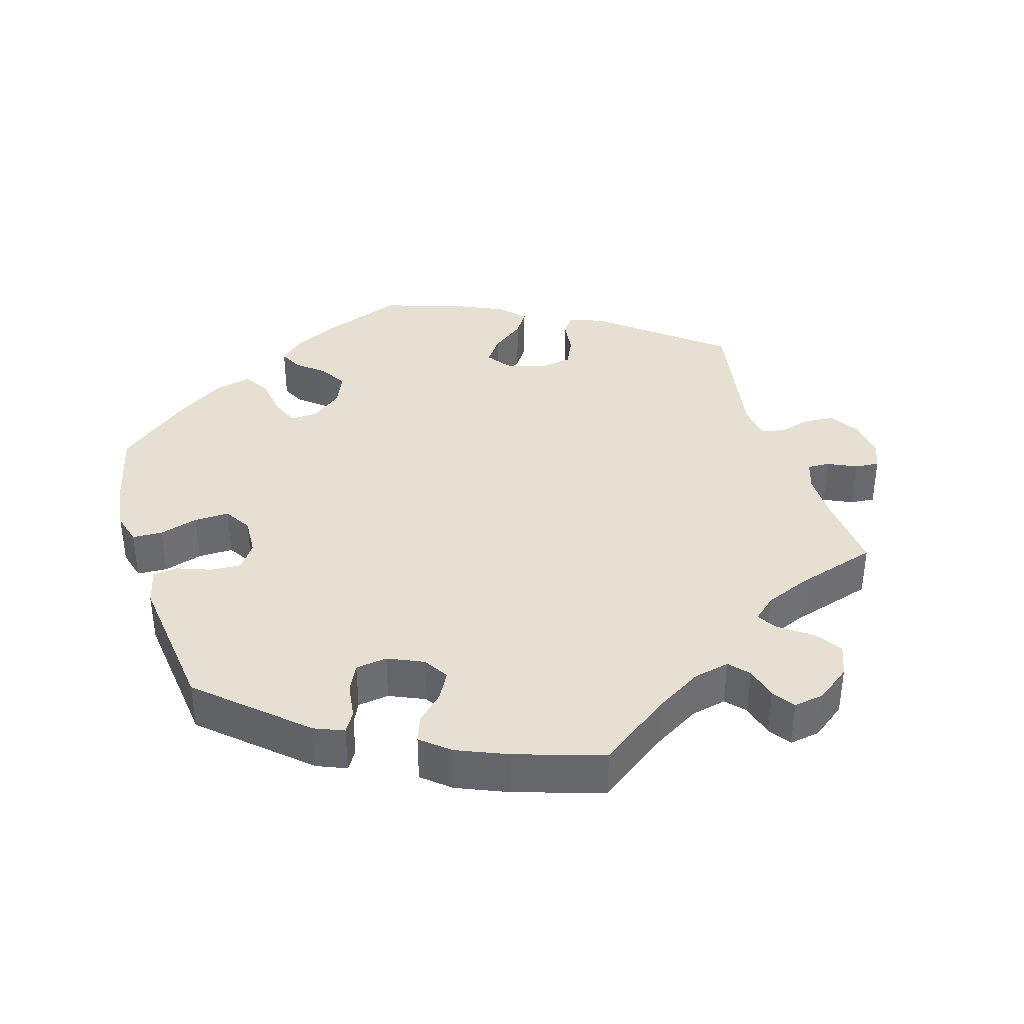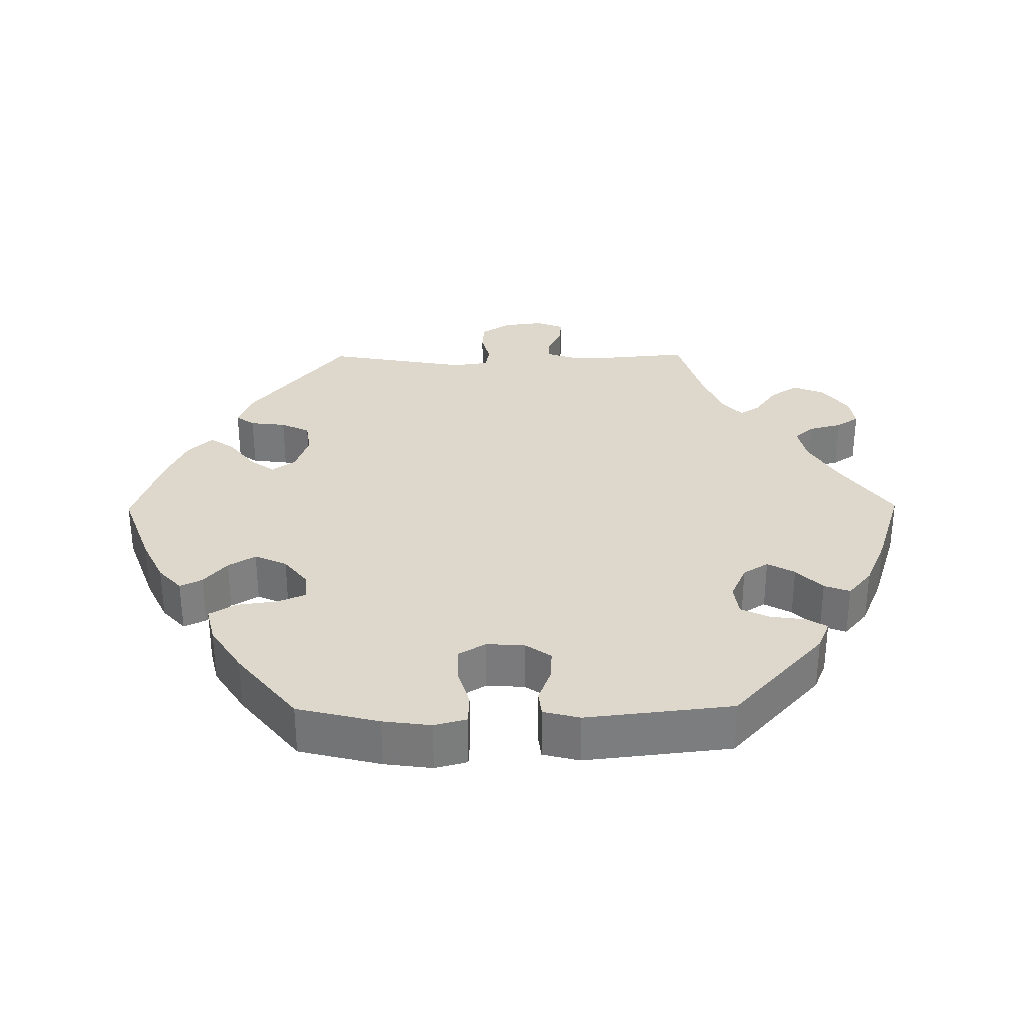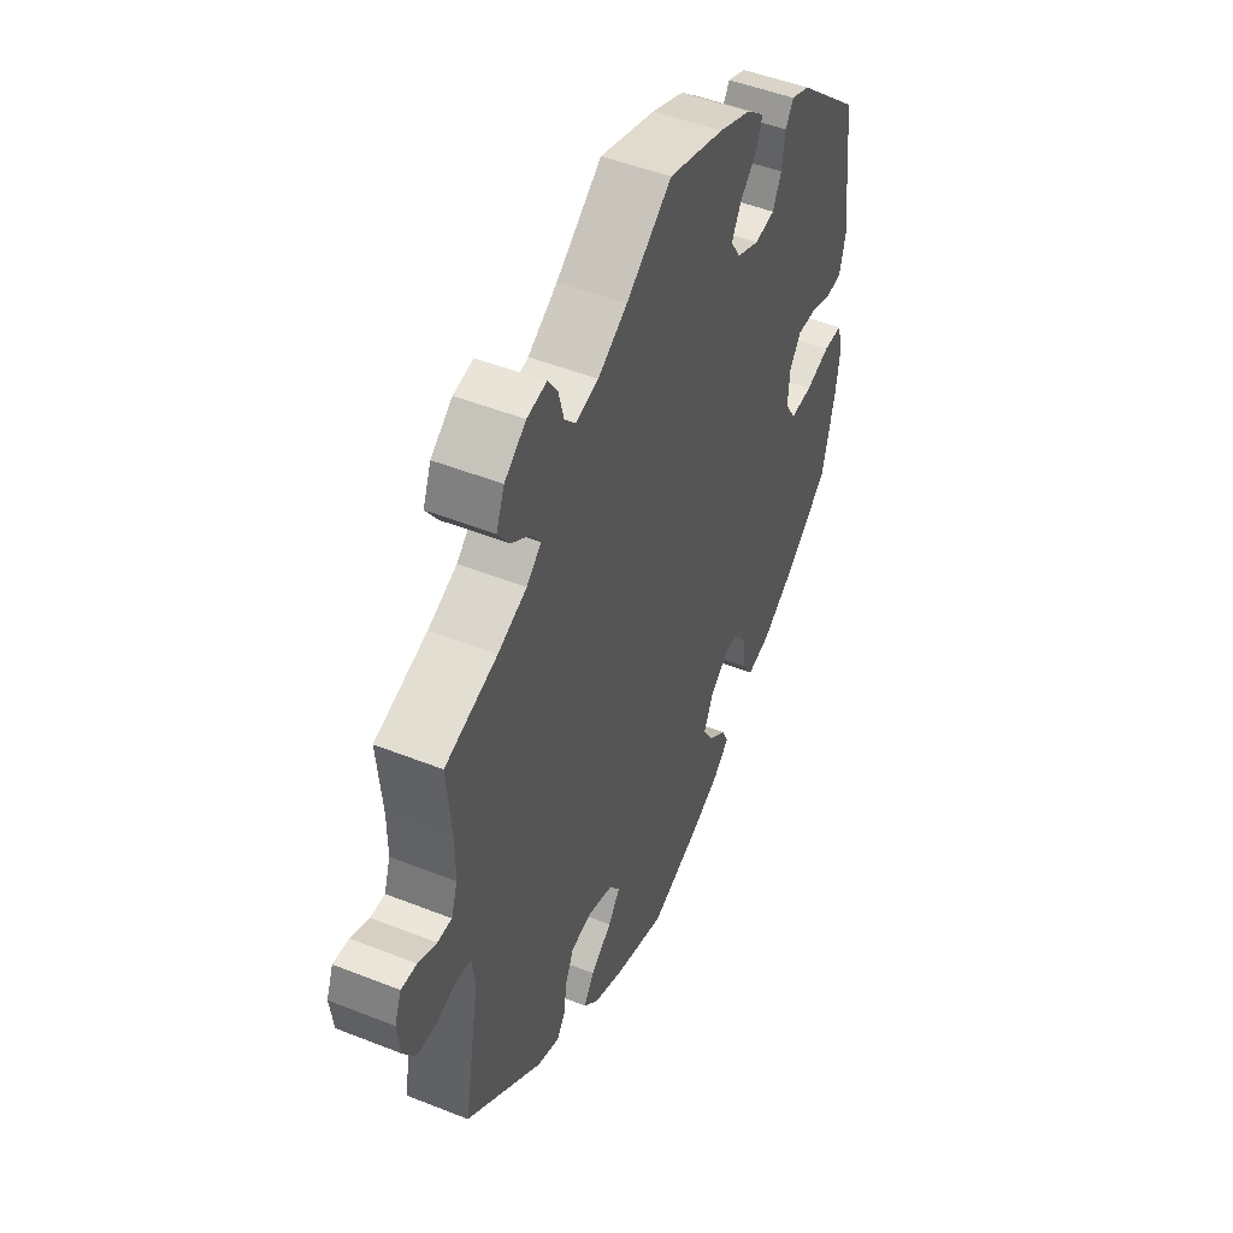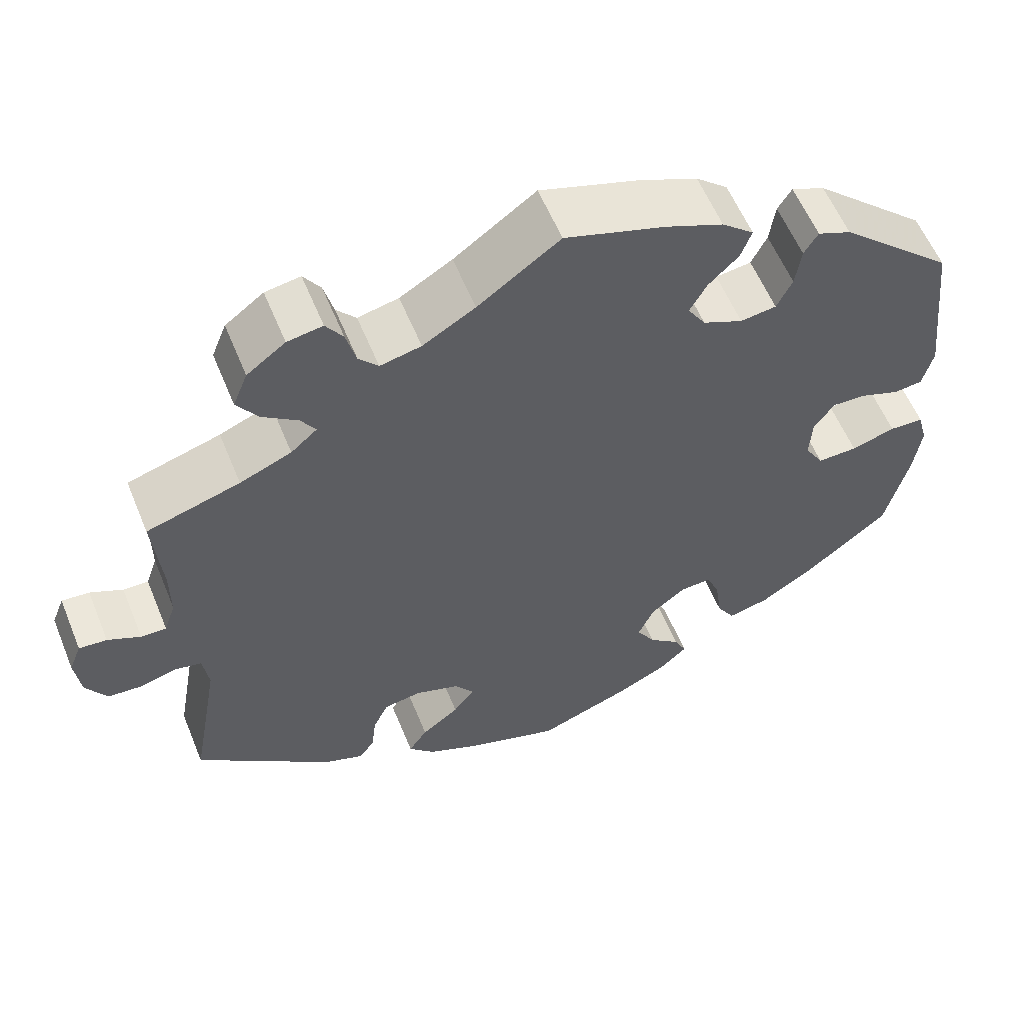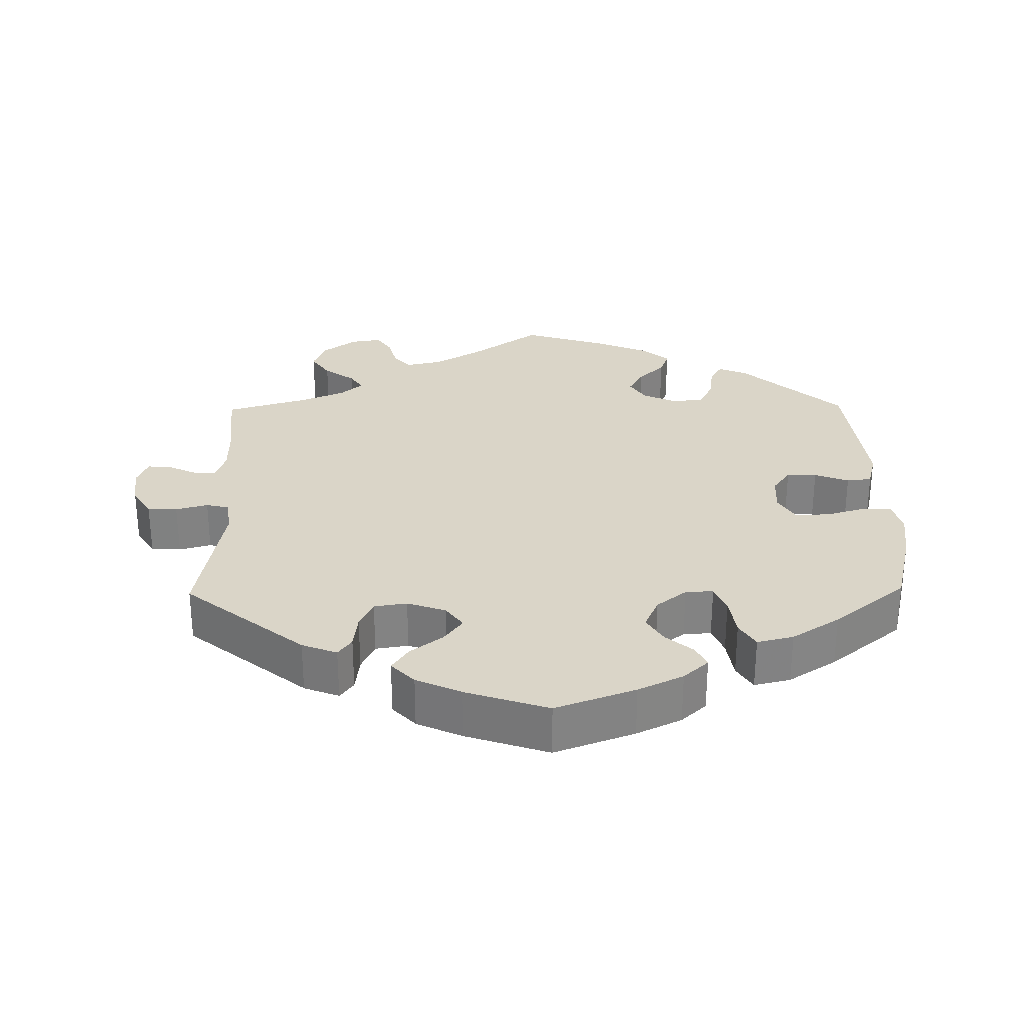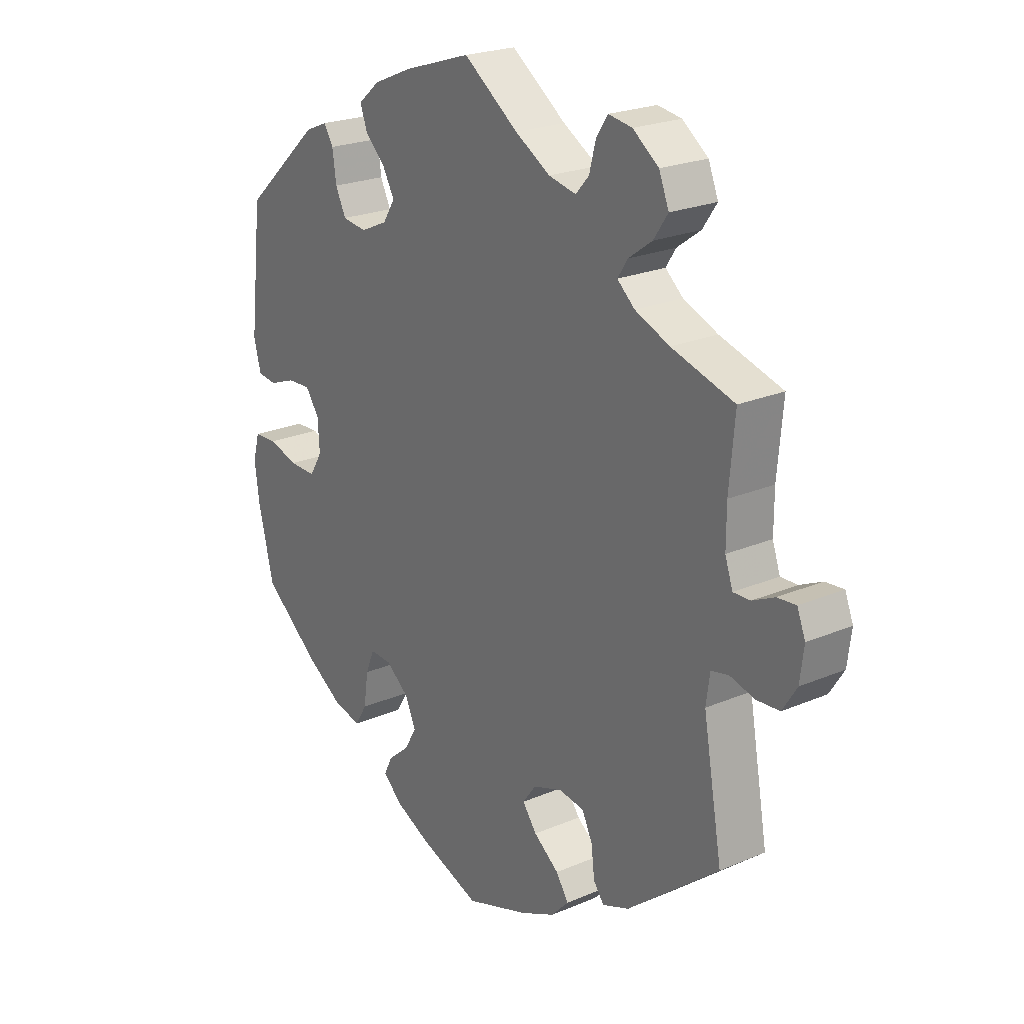
<metadata>
{"format":"obj","ext":"obj","renderer":"f3d","projection":"perspective","resolution":1024,"background":"white","views":[{"elev":37.7,"azim":-17.0,"up":"+Y"},{"elev":31.5,"azim":-90.6,"up":"+Y"},{"elev":48.8,"azim":113.8,"up":"+Z"},{"elev":58.2,"azim":157.8,"up":"+Z"},{"elev":29.3,"azim":179.1,"up":"+Y"},{"elev":22.8,"azim":53.8,"up":"+Z"}]}
</metadata>
<code>
v -0.361 0.07 0.415
v -0.32 0.07 0.432
v -0.303 0.07 0.404
v -0.296 0.07 0.354
v -0.277 0.07 0.315
v -0.233 0.07 0.309
v -0.184 0.07 0.331
v -0.162 0.07 0.366
v -0.183 0.07 0.404
v -0.22 0.07 0.44
v -0.233 0.07 0.476
v -0.194 0.07 0.509
v -0.123 0.07 0.539
v -0.001 0.07 0.578
v 0.099 0.07 0.506
v 0.163 0.07 0.468
v 0.213 0.07 0.457
v 0.237 0.07 0.484
v 0.249 0.07 0.53
v 0.27 0.07 0.561
v 0.313 0.07 0.554
v 0.36 0.07 0.519
v 0.378 0.07 0.474
v 0.352 0.07 0.436
v 0.309 0.07 0.405
v 0.291 0.07 0.377
v 0.323 0.07 0.349
v 0.386 0.07 0.323
v 0.5 0.07 0.289
v 0.49 0.07 0.176
v 0.49 0.07 0.11
v 0.504 0.07 0.069
v 0.535 0.07 0.07
v 0.575 0.07 0.089
v 0.609 0.07 0.092
v 0.624 0.07 0.054
v 0.617 0.07 -0.002
v 0.591 0.07 -0.043
v 0.549 0.07 -0.046
v 0.504 0.07 -0.034
v 0.472 0.07 -0.041
v 0.465 0.07 -0.091
v 0.5 0.07 -0.289
v 0.333 0.07 -0.424
v 0.284 0.07 -0.443
v 0.265 0.07 -0.417
v 0.259 0.07 -0.367
v 0.24 0.07 -0.327
v 0.194 0.07 -0.32
v 0.14 0.07 -0.339
v 0.116 0.07 -0.372
v 0.142 0.07 -0.407
v 0.188 0.07 -0.442
v 0.211 0.07 -0.476
v 0.179 0.07 -0.51
v 0.116 0.07 -0.539
v 0 0.07 -0.578
v -0.112 0.07 -0.537
v -0.175 0.07 -0.507
v -0.21 0.07 -0.475
v -0.195 0.07 -0.444
v -0.157 0.07 -0.412
v -0.134 0.07 -0.374
v -0.154 0.07 -0.329
v -0.196 0.07 -0.296
v -0.235 0.07 -0.294
v -0.251 0.07 -0.333
v -0.259 0.07 -0.39
v -0.281 0.07 -0.426
v -0.332 0.07 -0.414
v -0.399 0.07 -0.371
v -0.501 0.07 -0.289
v -0.529 0.07 -0.175
v -0.538 0.07 -0.108
v -0.526 0.07 -0.063
v -0.484 0.07 -0.061
v -0.43 0.07 -0.077
v -0.381 0.07 -0.078
v -0.358 0.07 -0.04
v -0.361 0.07 0.013
v -0.386 0.07 0.049
v -0.428 0.07 0.047
v -0.476 0.07 0.029
v -0.511 0.07 0.033
v -0.524 0.07 0.084
v -0.501 0.07 0.288
v -0.361 0 0.415
v -0.32 0 0.432
v -0.303 0 0.404
v -0.296 0 0.354
v -0.277 0 0.315
v -0.233 0 0.309
v -0.184 0 0.331
v -0.162 0 0.366
v -0.183 0 0.404
v -0.22 0 0.44
v -0.233 0 0.476
v -0.194 0 0.509
v -0.123 0 0.539
v -0.001 0 0.578
v 0.099 0 0.506
v 0.163 0 0.468
v 0.213 0 0.457
v 0.237 0 0.484
v 0.249 0 0.53
v 0.27 0 0.561
v 0.313 0 0.554
v 0.36 0 0.519
v 0.378 0 0.474
v 0.352 0 0.436
v 0.309 0 0.405
v 0.291 0 0.377
v 0.323 0 0.349
v 0.386 0 0.323
v 0.5 0 0.289
v 0.49 0 0.176
v 0.49 0 0.11
v 0.504 0 0.069
v 0.535 0 0.07
v 0.575 0 0.089
v 0.609 0 0.092
v 0.624 0 0.054
v 0.617 0 -0.002
v 0.591 0 -0.043
v 0.549 0 -0.046
v 0.504 0 -0.034
v 0.472 0 -0.041
v 0.465 0 -0.091
v 0.5 0 -0.289
v 0.333 0 -0.424
v 0.284 0 -0.443
v 0.265 0 -0.417
v 0.259 0 -0.367
v 0.24 0 -0.327
v 0.194 0 -0.32
v 0.14 0 -0.339
v 0.116 0 -0.372
v 0.142 0 -0.407
v 0.188 0 -0.442
v 0.211 0 -0.476
v 0.179 0 -0.51
v 0.116 0 -0.539
v 0 0 -0.578
v -0.112 0 -0.537
v -0.175 0 -0.507
v -0.21 0 -0.475
v -0.195 0 -0.444
v -0.157 0 -0.412
v -0.134 0 -0.374
v -0.154 0 -0.329
v -0.196 0 -0.296
v -0.235 0 -0.294
v -0.251 0 -0.333
v -0.259 0 -0.39
v -0.281 0 -0.426
v -0.332 0 -0.414
v -0.399 0 -0.371
v -0.501 0 -0.289
v -0.529 0 -0.175
v -0.538 0 -0.108
v -0.526 0 -0.063
v -0.484 0 -0.061
v -0.43 0 -0.077
v -0.381 0 -0.078
v -0.358 0 -0.04
v -0.361 0 0.013
v -0.386 0 0.049
v -0.428 0 0.047
v -0.476 0 0.029
v -0.511 0 0.033
v -0.524 0 0.084
v -0.501 0 0.288
f 82 83 84 85
f 81 82 85 86
f 80 81 86 1
f 74 75 76 77
f 74 77 78
f 73 74 78
f 72 73 78
f 71 72 78 79
f 67 68 69 70
f 66 67 70 71
f 59 60 61 62
f 59 62 63
f 58 59 63
f 57 58 63
f 56 57 63 64
f 52 53 54 55
f 51 52 55 56
f 44 45 46 47
f 42 43 44 47
f 41 42 47 48
f 37 38 39 40
f 37 40 41
f 36 37 41
f 33 34 35 36
f 32 33 36 41
f 31 32 41 48
f 28 29 30
f 27 28 30 31
f 26 27 31 48
f 22 23 24 25
f 22 25 26
f 21 22 26
f 18 19 20 21
f 17 18 21 26
f 16 17 26 48
f 12 13 14 15
f 9 10 11 12
f 8 9 12 15
f 7 8 15 16
f 1 2 3 4
f 79 80 1 4
f 66 71 79 4
f 65 66 4 5
f 51 56 64 65
f 50 51 65 5
f 49 50 5 6
f 16 48 49
f 6 7 16 49
f 171 170 169 168
f 172 171 168 167
f 87 172 167 166
f 163 162 161 160
f 164 163 160
f 164 160 159
f 164 159 158
f 165 164 158 157
f 156 155 154 153
f 157 156 153 152
f 148 147 146 145
f 149 148 145
f 149 145 144
f 149 144 143
f 150 149 143 142
f 141 140 139 138
f 142 141 138 137
f 133 132 131 130
f 133 130 129 128
f 134 133 128 127
f 126 125 124 123
f 127 126 123
f 127 123 122
f 122 121 120 119
f 127 122 119 118
f 134 127 118 117
f 116 115 114
f 117 116 114 113
f 134 117 113 112
f 111 110 109 108
f 112 111 108
f 112 108 107
f 107 106 105 104
f 112 107 104 103
f 134 112 103 102
f 101 100 99 98
f 98 97 96 95
f 101 98 95 94
f 102 101 94 93
f 90 89 88 87
f 90 87 166 165
f 90 165 157 152
f 91 90 152 151
f 151 150 142 137
f 91 151 137 136
f 92 91 136 135
f 135 134 102
f 135 102 93 92
f 1 87 88 2
f 2 88 89 3
f 3 89 90 4
f 4 90 91 5
f 5 91 92 6
f 6 92 93 7
f 7 93 94 8
f 8 94 95 9
f 9 95 96 10
f 10 96 97 11
f 11 97 98 12
f 12 98 99 13
f 13 99 100 14
f 14 100 101 15
f 15 101 102 16
f 16 102 103 17
f 17 103 104 18
f 18 104 105 19
f 19 105 106 20
f 20 106 107 21
f 21 107 108 22
f 22 108 109 23
f 23 109 110 24
f 24 110 111 25
f 25 111 112 26
f 26 112 113 27
f 27 113 114 28
f 28 114 115 29
f 29 115 116 30
f 30 116 117 31
f 31 117 118 32
f 32 118 119 33
f 33 119 120 34
f 34 120 121 35
f 35 121 122 36
f 36 122 123 37
f 37 123 124 38
f 38 124 125 39
f 39 125 126 40
f 40 126 127 41
f 41 127 128 42
f 42 128 129 43
f 43 129 130 44
f 44 130 131 45
f 45 131 132 46
f 46 132 133 47
f 47 133 134 48
f 48 134 135 49
f 49 135 136 50
f 50 136 137 51
f 51 137 138 52
f 52 138 139 53
f 53 139 140 54
f 54 140 141 55
f 55 141 142 56
f 56 142 143 57
f 57 143 144 58
f 58 144 145 59
f 59 145 146 60
f 60 146 147 61
f 61 147 148 62
f 62 148 149 63
f 63 149 150 64
f 64 150 151 65
f 65 151 152 66
f 66 152 153 67
f 67 153 154 68
f 68 154 155 69
f 69 155 156 70
f 70 156 157 71
f 71 157 158 72
f 72 158 159 73
f 73 159 160 74
f 74 160 161 75
f 75 161 162 76
f 76 162 163 77
f 77 163 164 78
f 78 164 165 79
f 79 165 166 80
f 80 166 167 81
f 81 167 168 82
f 82 168 169 83
f 83 169 170 84
f 84 170 171 85
f 85 171 172 86
f 86 172 87 1

</code>
